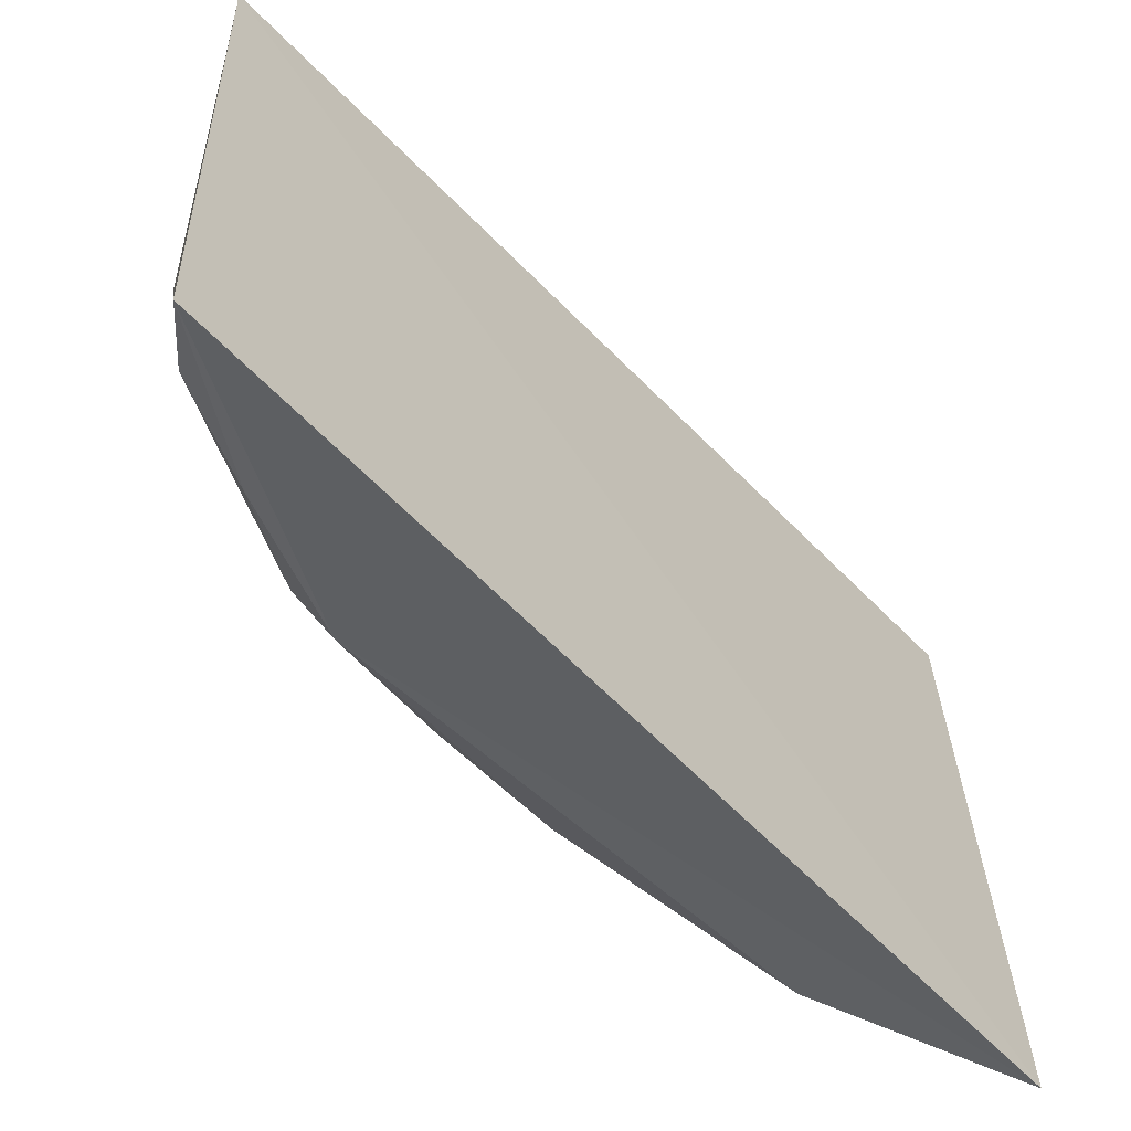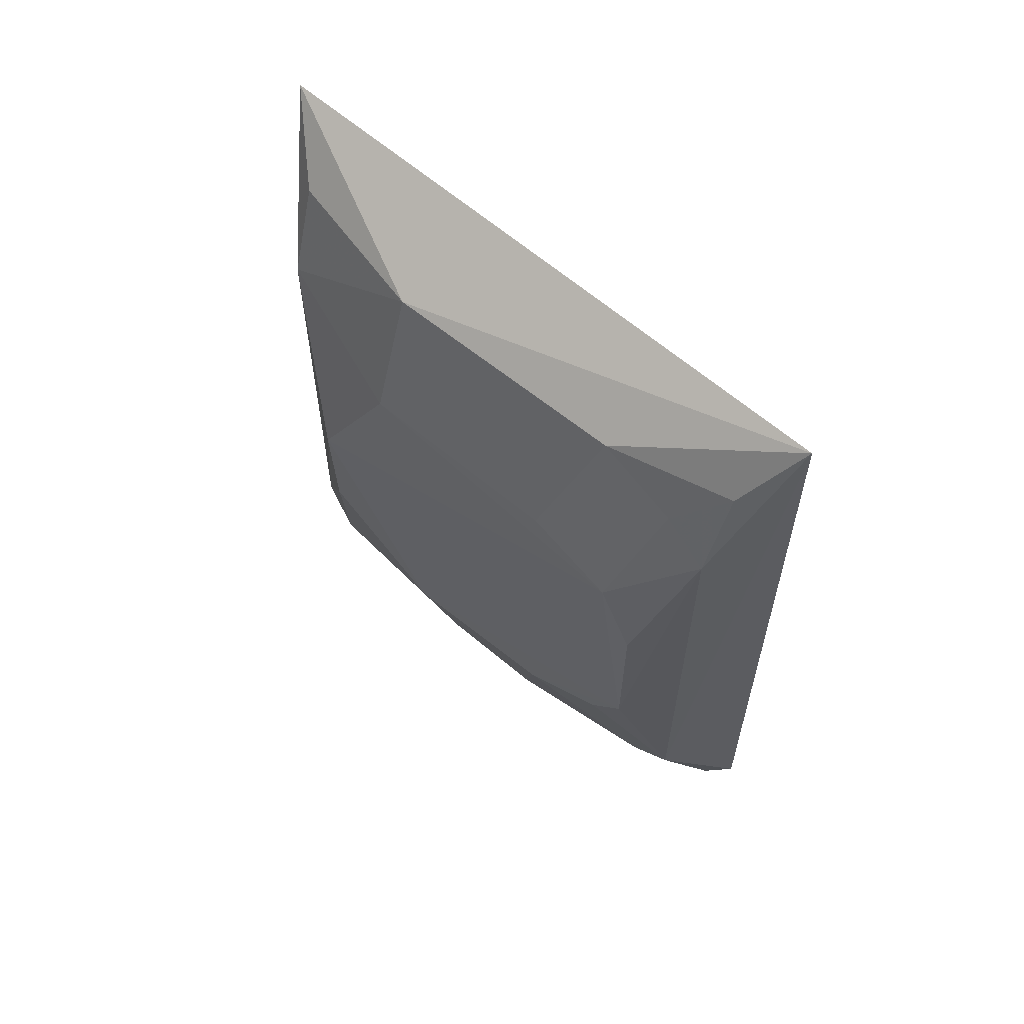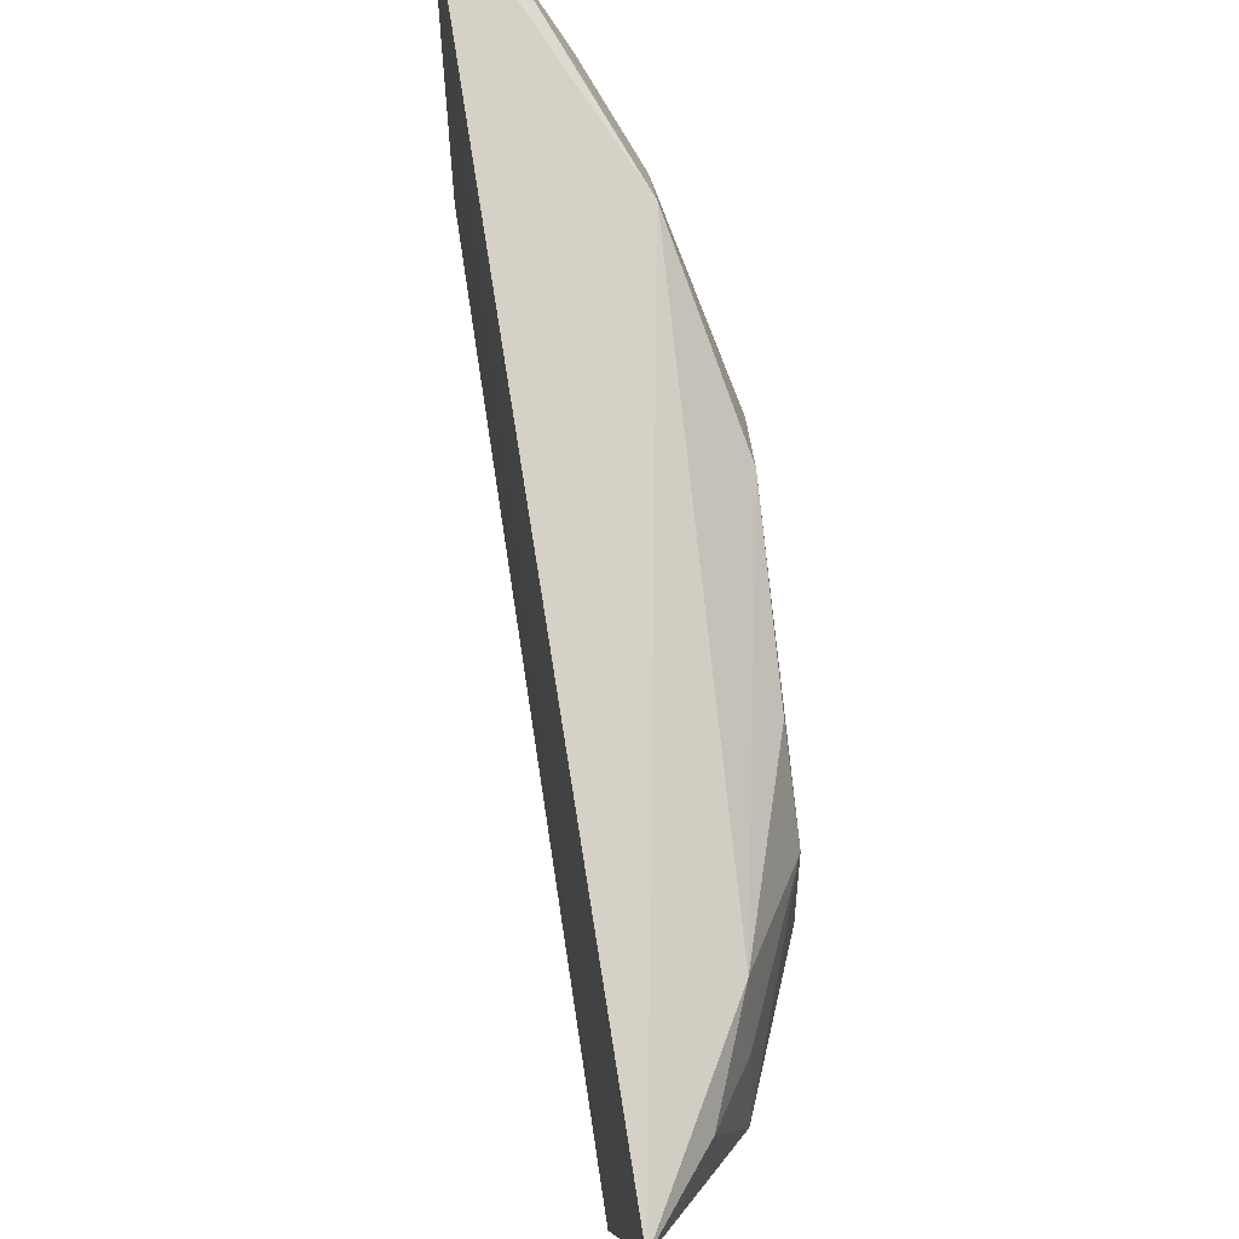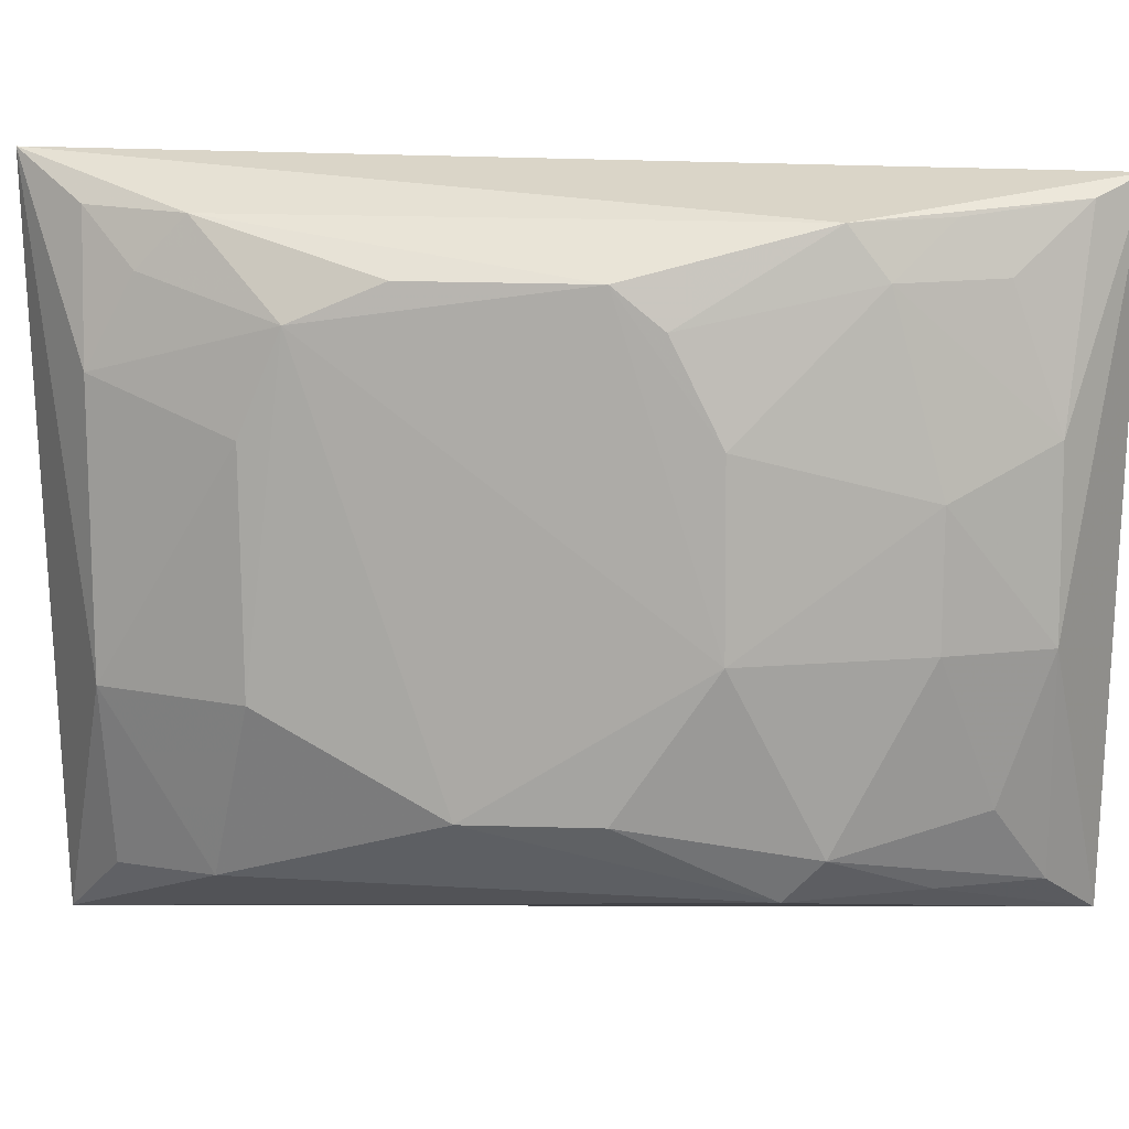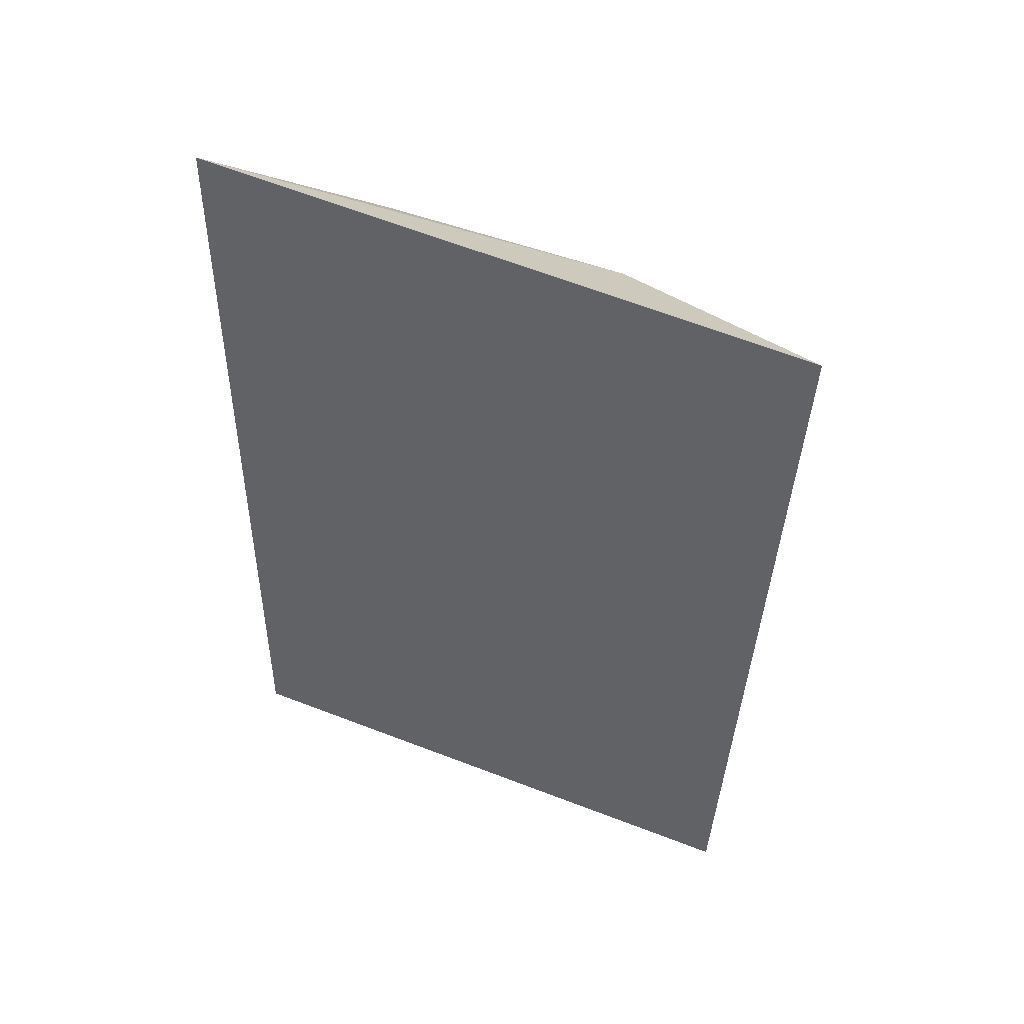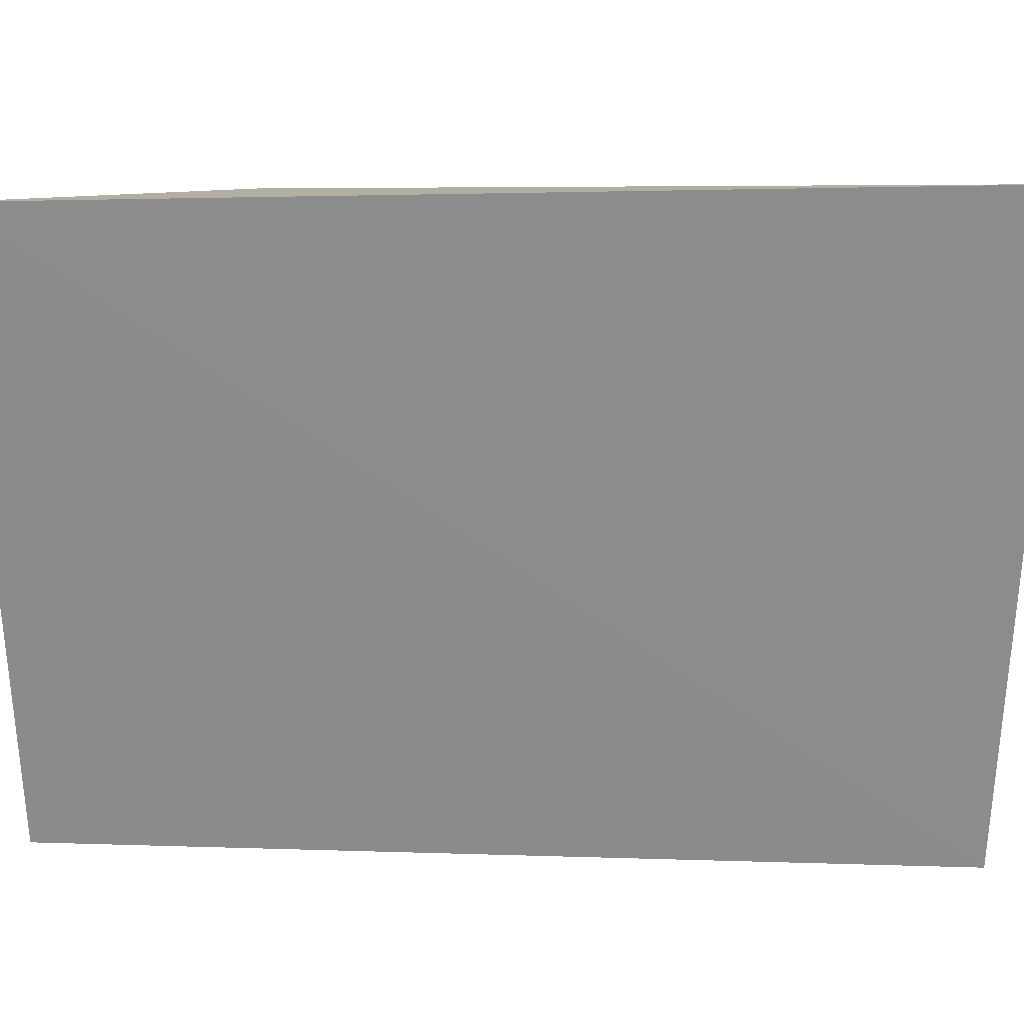
<metadata>
{"format":"obj","ext":"obj","renderer":"f3d","projection":"perspective","resolution":1024,"background":"white","views":[{"elev":-60.0,"azim":46.6,"up":"+Z"},{"elev":61.1,"azim":-49.7,"up":"+Y"},{"elev":78.9,"azim":174.2,"up":"+Z"},{"elev":12.5,"azim":-82.6,"up":"+Z"},{"elev":52.0,"azim":112.0,"up":"+Y"},{"elev":27.7,"azim":93.4,"up":"+Z"}]}
</metadata>
<code>
v -0.236 -0.1673 -0.1543
v -0.2304 -0.1625 -0.3608
v -0.2453 0.1308 -0.3685
v -0.2534 0.1353 -0.149
v -0.2956 -0.06181 -0.2777
v -0.2646 -0.1478 -0.2775
v -0.2952 -0.03128 -0.1793
v -0.2784 -0.07643 -0.3468
v -0.2792 -0.09 -0.1646
v -0.2943 0.06512 -0.2927
v -0.2821 -0.08849 -0.3333
v -0.2805 0.08081 -0.164
v -0.2636 -0.1473 -0.2217
v -0.2949 -0.06137 -0.2216
v -0.2795 0.1104 -0.2925
v -0.2962 0.05272 -0.1909
v -0.2777 0.07913 -0.346
v -0.2786 -0.117 -0.2773
v -0.2954 0.009507 -0.323
v -0.2492 -0.1478 -0.3466
v -0.2491 -0.1537 -0.1602
v -0.2949 -0.04621 -0.1913
v -0.2789 -0.1171 -0.2369
v -0.2793 0.1106 -0.2066
v -0.2951 0.02485 -0.1792
v -0.2657 0.1106 -0.3476
v -0.2643 -0.1327 -0.3227
v -0.2941 -0.03154 -0.3227
v -0.2631 -0.1171 -0.3461
v -0.2645 -0.1326 -0.1797
v -0.2786 -0.1018 -0.18
v -0.27 0.1124 -0.1629
v -0.2951 0.06561 -0.2214
v -0.2664 -0.1183 -0.164
v -0.28 0.09581 -0.1793
f 1 2 3
f 1 3 4
f 6 2 1
f 8 3 2
f 9 1 4
f 12 9 4
f 12 7 9
f 13 6 1
f 14 7 5
f 15 4 3
f 16 5 7
f 17 3 8
f 17 10 15
f 18 5 11
f 19 17 8
f 19 10 17
f 19 16 10
f 19 5 16
f 20 2 6
f 21 13 1
f 21 1 9
f 22 9 7
f 22 7 14
f 23 14 5
f 23 5 18
f 23 18 6
f 23 6 13
f 24 4 15
f 25 16 7
f 25 7 12
f 25 12 16
f 26 17 15
f 26 15 3
f 26 3 17
f 27 18 11
f 27 6 18
f 27 20 6
f 27 11 20
f 28 19 8
f 28 8 11
f 28 11 5
f 28 5 19
f 29 20 11
f 29 11 8
f 29 8 2
f 29 2 20
f 30 13 21
f 31 22 14
f 31 9 22
f 31 14 23
f 31 23 13
f 31 13 30
f 32 12 4
f 32 4 24
f 33 24 15
f 33 15 10
f 33 10 16
f 33 16 24
f 34 21 9
f 34 9 31
f 34 31 30
f 34 30 21
f 35 32 24
f 35 24 16
f 35 16 12
f 35 12 32

</code>
